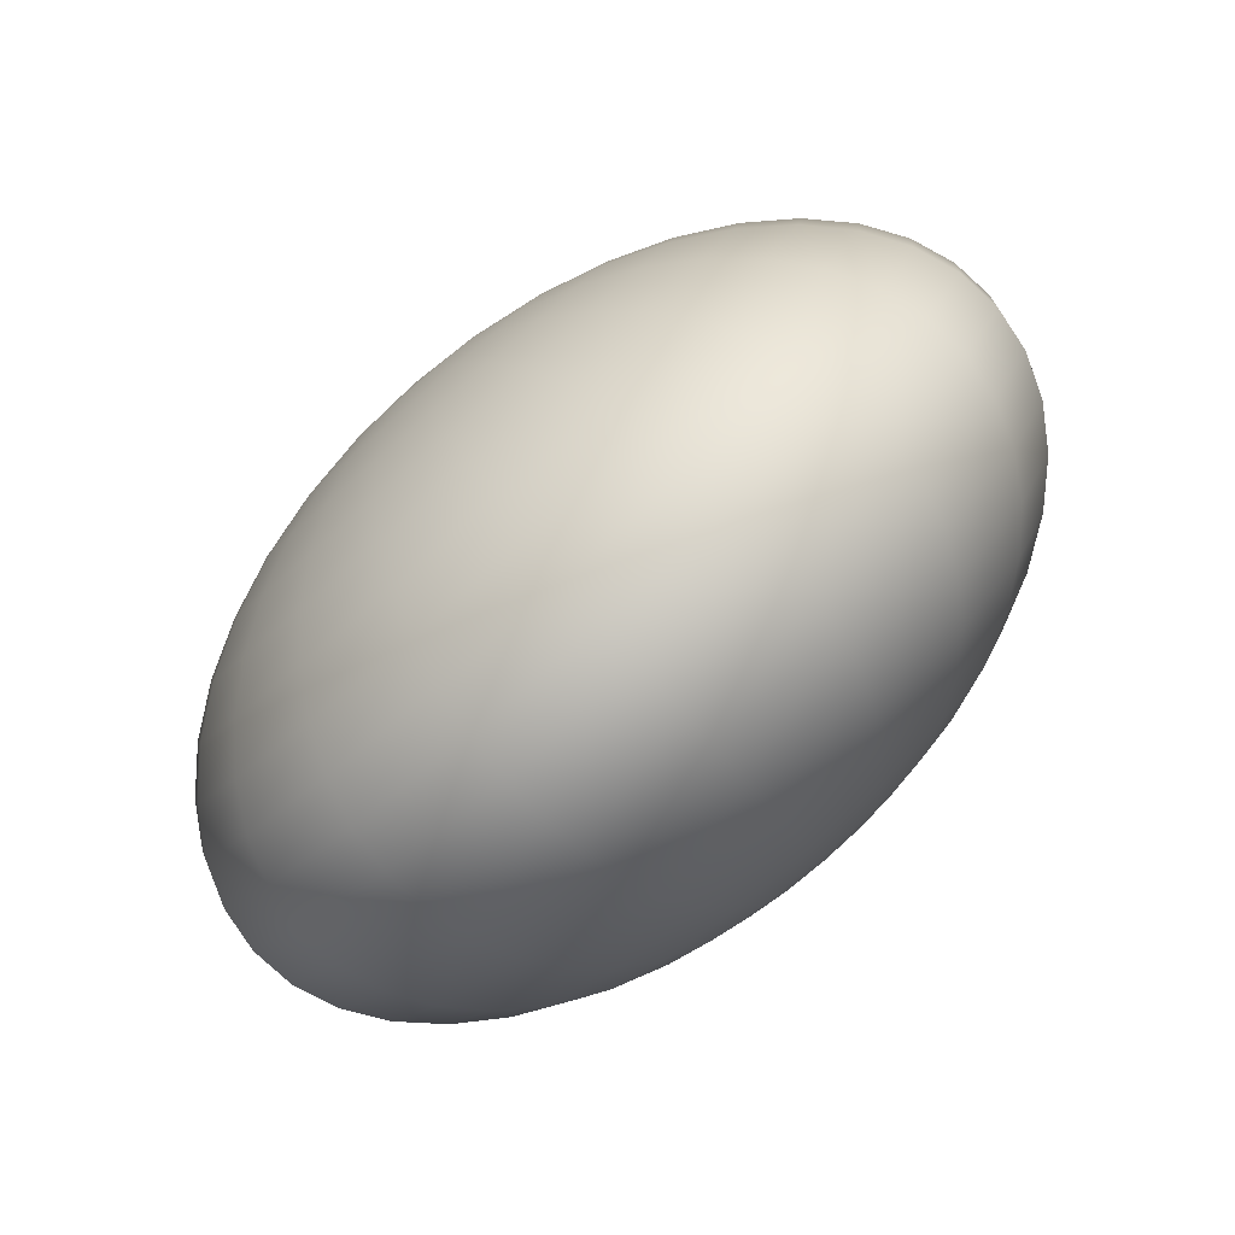
<metadata>
{"format":"obj","ext":"obj","renderer":"f3d","projection":"perspective","resolution":1024,"background":"white","views":[{"elev":26.8,"azim":127.4,"up":"+Z"}]}
</metadata>
<code>
g pSphere38
v 0.9225 -1.312 2.014
v 0.482 -1.708 1.799
v 0.7687 -1.246 2.118
v 1.34 -0.8836 2.179
v 1.036 -0.7534 2.384
v 1.725 -0.4332 2.29
v 1.279 -0.242 2.591
v 2.067 0.02781 2.345
v 1.489 0.2753 2.735
v 2.359 0.4881 2.342
v 1.663 0.7859 2.811
v 2.592 0.9365 2.282
v 1.796 1.277 2.819
v 2.762 1.362 2.165
v 1.885 1.737 2.756
v 2.863 1.753 1.995
v 1.928 2.154 2.626
v 2.894 2.102 1.776
v 1.923 2.518 2.431
v 2.854 2.399 1.513
v 1.87 2.82 2.177
v 2.743 2.637 1.213
v 1.772 3.052 1.869
v 2.565 2.809 0.8833
v 1.63 3.21 1.514
v 2.324 2.913 0.5316
v 1.448 3.288 1.123
v 2.025 2.945 0.1669
v 1.23 3.286 0.7036
v 1.677 2.904 -0.202
v 0.9817 3.202 0.267
v 1.287 2.792 -0.566
v 0.7094 3.04 -0.176
v 0.8661 2.611 -0.916
v 0.4197 2.802 -0.6148
v 0.4235 2.366 -1.243
v 0.1196 2.496 -1.038
v -0.02962 2.063 -1.54
v -0.1835 2.129 -1.436
v -0.482 1.708 -1.799
v 0.08053 1.96 -1.667
v -0.482 1.708 -1.799
v 0.6411 2.163 -1.494
v 1.186 2.313 -1.284
v 1.701 2.407 -1.043
v 0.1362 1.831 -1.805
v -0.482 1.708 -1.799
v 0.751 1.908 -1.766
v 2.175 2.44 -0.7759
v 1.347 1.938 -1.684
v 0.1319 1.687 -1.94
v -0.482 1.708 -1.799
v 0.7426 1.625 -2.033
v 1.91 1.921 -1.56
v 2.595 2.414 -0.4897
v 0.06812 1.544 -2.059
v -0.482 1.708 -1.799
v 1.335 1.522 -2.076
v 2.427 1.856 -1.398
v 2.951 2.328 -0.1915
v 0.6166 1.342 -2.268
v 1.894 1.382 -2.068
v 2.883 1.745 -1.202
v 3.235 2.185 0.1115
v -0.04892 1.415 -2.15
v -0.482 1.708 -1.799
v 1.15 1.106 -2.421
v 2.407 1.208 -2.008
v 3.268 1.592 -0.9758
v 3.439 1.989 0.4117
v 0.3854 1.086 -2.449
v 1.655 0.8436 -2.515
v 2.861 1.004 -1.9
v 3.573 1.399 -0.7257
v 3.558 1.743 0.7018
v -0.2078 1.312 -2.205
v -0.482 1.708 -1.799
v 2.119 0.5602 -2.546
v 3.244 0.7756 -1.745
v 3.79 1.172 -0.4577
v 3.59 1.454 0.9746
v 2.531 0.2629 -2.515
v 3.547 0.528 -1.546
v 3.914 0.9163 -0.1784
v 3.533 1.13 1.223
v 2.881 -0.04078 -2.422
v 3.763 0.2672 -1.31
v 3.941 0.6377 0.1052
v 3.389 0.7772 1.442
v 3.16 -0.3435 -2.27
v 3.886 -8.702e-06 -1.041
v 3.871 0.3435 0.3863
v 3.162 0.4058 1.625
v 3.361 -0.6377 -2.061
v 3.914 -0.2673 -0.747
v 3.706 0.04077 0.6578
v 2.857 0.02429 1.768
v 3.479 -0.9163 -1.802
v 3.845 -0.5279 -0.4343
v 3.45 -0.2629 0.9131
v 2.481 -0.3578 1.868
v 3.511 -1.172 -1.498
v 3.682 -0.7756 -0.1109
v 3.108 -0.5602 1.146
v 2.045 -0.731 1.922
v 3.457 -1.399 -1.158
v 3.428 -1.004 0.2151
v 2.69 -0.8436 1.351
v 1.558 -1.086 1.928
v 3.318 -1.592 -0.7889
v 3.089 -1.208 0.5359
v 2.206 -1.106 1.522
v 1.033 -1.415 1.887
v 0.482 -1.708 1.799
v 1.668 -1.342 1.656
v 2.674 -1.382 0.8435
v 3.098 -1.745 -0.4004
v 1.088 -1.544 1.749
v 0.482 -1.708 1.799
v 2.194 -1.522 1.13
v 2.801 -1.856 -0.002106
v 1.659 -1.625 1.389
v 2.435 -1.921 0.3963
v 1.084 -1.687 1.614
v 0.482 -1.708 1.799
v 2.009 -1.938 0.7849
v 1.533 -1.908 1.154
v 1.02 -1.831 1.495
v 0.482 -1.708 1.799
v 2.492 -2.414 -0.8733
v 2.272 -2.44 -0.4153
v 1.995 -2.407 0.05274
v 1.669 -2.313 0.5195
v 1.302 -2.163 0.9736
v 2.652 -2.328 -1.31
v 0.9032 -1.96 1.404
v 0.482 -1.708 1.799
v 2.746 -2.185 -1.714
v 2.772 -1.989 -2.076
v 2.731 -1.743 -2.387
v 2.622 -1.454 -2.639
v 2.448 -1.13 -2.826
v 2.214 -0.7772 -2.943
v 1.926 -0.4058 -2.988
v 1.59 -0.02431 -2.96
v 1.215 0.3578 -2.858
v 0.8102 0.731 -2.687
v 0.07157 0.8836 -2.557
v 0.3491 0.4332 -2.846
v 0.6181 -0.0278 -3.064
v 0.8719 -0.4881 -3.208
v 1.104 -0.9365 -3.272
v -0.3929 1.246 -2.218
v -0.482 1.708 -1.799
v -0.2941 0.7534 -2.583
v -0.1881 0.242 -2.883
v -0.07746 -0.2754 -3.113
v -0.5862 1.224 -2.188
v -0.482 1.708 -1.799
v -0.6759 0.7086 -2.523
v 1.309 -1.362 -3.256
v 0.03507 -0.7859 -3.266
v -0.749 0.1761 -2.796
v -0.7687 1.246 -2.118
v -0.482 1.708 -1.799
v -1.036 0.7534 -2.384
v -0.8036 -0.3606 -3
v 0.1468 -1.277 -3.339
v 1.482 -1.753 -3.159
v -0.9225 1.312 -2.014
v -0.482 1.708 -1.799
v -1.279 0.242 -2.591
v -0.8385 -0.8886 -3.13
v 0.2548 -1.737 -3.33
v 1.618 -2.102 -2.985
v -1.34 0.8836 -2.179
v -1.489 -0.2754 -2.735
v -0.8527 -1.395 -3.183
v 0.3566 -2.154 -3.238
v 1.715 -2.399 -2.737
v -1.033 1.415 -1.887
v -0.482 1.708 -1.799
v -1.663 -0.7859 -2.811
v -0.8459 -1.866 -3.158
v 0.4497 -2.518 -3.067
v 1.769 -2.637 -2.422
v -1.796 -1.277 -2.819
v -0.8183 -2.292 -3.054
v 0.5316 -2.82 -2.82
v 1.78 -2.809 -2.047
v -1.885 -1.737 -2.756
v -0.7705 -2.661 -2.876
v 0.6005 -3.052 -2.504
v 1.747 -2.913 -1.622
v -1.928 -2.154 -2.626
v -0.7038 -2.965 -2.627
v 0.6545 -3.21 -2.126
v 1.671 -2.945 -1.157
v -1.923 -2.518 -2.431
v -0.6197 -3.196 -2.313
v 0.6925 -3.288 -1.696
v 1.554 -2.904 -0.6634
v -1.87 -2.82 -2.177
v -0.5204 -3.348 -1.943
v 0.7134 -3.286 -1.224
v 1.398 -2.792 -0.1534
v -1.772 -3.052 -1.869
v -0.4083 -3.418 -1.524
v 0.7167 -3.202 -0.7221
v 1.208 -2.611 0.3603
v -1.63 -3.21 -1.514
v -0.2861 -3.403 -1.068
v 0.7024 -3.04 -0.2022
v 0.9884 -2.366 0.8652
v -1.448 -3.288 -1.123
v -0.1568 -3.305 -0.5855
v 0.6708 -2.802 0.3227
v 0.7443 -2.063 1.349
v 0.482 -1.708 1.799
v 0.6227 -2.496 0.8395
v -0.02375 -3.125 -0.08863
v -1.23 -3.286 -0.7036
v 0.5592 -2.129 1.336
v 0.482 -1.708 1.799
v 0.1099 -2.868 0.4103
v -0.9817 -3.202 -0.2671
v 0.2409 -2.541 0.8992
v -0.7094 -3.04 0.176
v 0.366 -2.151 1.366
v 0.482 -1.708 1.799
v -0.4197 -2.802 0.6148
v -0.1196 -2.496 1.038
v 0.1835 -2.129 1.436
v 0.482 -1.708 1.799
v -2.025 -2.945 -0.1668
v -1.677 -2.904 0.202
v -1.287 -2.792 0.5659
v -0.8661 -2.611 0.9159
v -0.4235 -2.366 1.243
v -2.324 -2.913 -0.5316
v 0.02962 -2.063 1.54
v 0.482 -1.708 1.799
v -2.565 -2.809 -0.8833
v -2.743 -2.637 -1.213
v -2.854 -2.399 -1.513
v -2.894 -2.102 -1.776
v -2.863 -1.753 -1.995
v -2.762 -1.362 -2.165
v -2.592 -0.9365 -2.282
v -2.359 -0.4881 -2.342
v -2.067 -0.0278 -2.345
v -1.725 0.4332 -2.29
v -1.558 1.086 -1.928
v -2.045 0.731 -1.922
v -2.481 0.3578 -1.868
v -2.857 -0.02431 -1.768
v -3.162 -0.4058 -1.625
v -1.088 1.544 -1.749
v -0.482 1.708 -1.799
v -1.668 1.342 -1.656
v -2.206 1.106 -1.522
v -2.69 0.8436 -1.351
v -1.084 1.687 -1.614
v -0.482 1.708 -1.799
v -1.659 1.625 -1.389
v -3.389 -0.7772 -1.442
v -3.108 0.5602 -1.146
v -2.194 1.522 -1.13
v -1.02 1.831 -1.495
v -0.482 1.708 -1.799
v -1.533 1.908 -1.154
v -2.674 1.382 -0.8436
v -3.45 0.2629 -0.9132
v -3.533 -1.13 -1.223
v -0.9032 1.96 -1.404
v -0.482 1.708 -1.799
v -2.009 1.938 -0.7849
v -3.089 1.208 -0.5359
v -3.706 -0.04078 -0.6578
v -3.59 -1.454 -0.9746
v -1.302 2.163 -0.9736
v -2.435 1.921 -0.3963
v -3.428 1.004 -0.2152
v -3.871 -0.3435 -0.3862
v -3.558 -1.743 -0.7018
v -0.7443 2.063 -1.349
v -0.482 1.708 -1.799
v -2.801 1.856 0.002073
v -3.682 0.7756 0.1109
v -3.941 -0.6377 -0.1052
v -3.439 -1.989 -0.4117
v -3.098 1.745 0.4004
v -3.845 0.528 0.4343
v -3.914 -0.9163 0.1784
v -3.235 -2.185 -0.1115
v -3.318 1.592 0.7889
v -3.914 0.2672 0.747
v -3.79 -1.172 0.4577
v -2.951 -2.328 0.1915
v -3.457 1.399 1.158
v -3.886 -8.702e-06 1.041
v -3.573 -1.399 0.7257
v -2.595 -2.414 0.4897
v -3.511 1.172 1.498
v -3.763 -0.2673 1.31
v -3.268 -1.592 0.9757
v -2.175 -2.44 0.7759
v -3.479 0.9163 1.802
v -3.547 -0.5279 1.546
v -2.883 -1.745 1.202
v -1.701 -2.407 1.043
v -3.361 0.6377 2.061
v -3.244 -0.7756 1.744
v -2.427 -1.856 1.398
v -1.186 -2.313 1.284
v -3.16 0.3435 2.27
v -2.861 -1.004 1.9
v -1.91 -1.921 1.56
v -0.641 -2.163 1.494
v -2.881 0.04077 2.422
v -2.407 -1.208 2.008
v -1.347 -1.938 1.684
v -0.08051 -1.96 1.667
v 0.482 -1.708 1.799
v -0.751 -1.908 1.766
v -1.894 -1.382 2.068
v -2.531 -0.2629 2.515
v -0.1362 -1.831 1.805
v 0.482 -1.708 1.799
v -1.335 -1.522 2.076
v -2.119 -0.5602 2.546
v -0.7426 -1.625 2.033
v -1.655 -0.8436 2.515
v -0.1319 -1.687 1.94
v 0.482 -1.708 1.799
v -1.15 -1.106 2.421
v -0.6166 -1.342 2.268
v -0.06812 -1.544 2.059
v 0.482 -1.708 1.799
v -1.926 0.4058 2.988
v -1.59 0.02429 2.96
v -1.215 -0.3578 2.858
v -0.8102 -0.731 2.686
v -0.3854 -1.086 2.449
v -2.214 0.7772 2.943
v 0.04892 -1.415 2.15
v 0.482 -1.708 1.799
v -2.448 1.13 2.826
v -2.621 1.454 2.639
v -2.731 1.743 2.387
v -2.772 1.989 2.076
v -2.746 2.185 1.714
v -2.652 2.328 1.31
v -2.492 2.414 0.8733
v -2.272 2.44 0.4154
v -1.995 2.407 -0.05277
v -1.669 2.313 -0.5196
v -0.9884 2.366 -0.8652
v -1.208 2.611 -0.3603
v -1.398 2.792 0.1535
v -1.554 2.904 0.6634
v -1.671 2.945 1.157
v -0.5592 2.129 -1.336
v -0.482 1.708 -1.799
v -0.6227 2.496 -0.8396
v -0.6708 2.802 -0.3227
v -0.7024 3.04 0.2022
v -0.366 2.151 -1.366
v -0.482 1.708 -1.799
v -0.2409 2.541 -0.8992
v -0.1835 2.129 -1.436
v -0.482 1.708 -1.799
v 0.1196 2.496 -1.038
v -0.1099 2.868 -0.4103
v 0.4197 2.802 -0.6148
v 0.02377 3.125 0.08864
v 0.7094 3.04 -0.176
v -0.7167 3.202 0.7221
v 0.1569 3.305 0.5854
v 0.9817 3.202 0.267
v -0.7134 3.286 1.224
v 0.2861 3.403 1.068
v 1.23 3.286 0.7036
v -1.747 2.913 1.622
v -0.6925 3.288 1.696
v 0.4083 3.418 1.524
v 1.448 3.288 1.123
v -1.78 2.809 2.047
v -0.6545 3.21 2.126
v 0.5204 3.348 1.943
v 1.63 3.21 1.514
v -1.769 2.637 2.422
v -0.6004 3.052 2.504
v 0.6198 3.196 2.313
v 1.772 3.052 1.869
v -1.715 2.399 2.737
v -0.5316 2.82 2.82
v 0.7038 2.965 2.627
v 1.87 2.82 2.177
v -1.618 2.102 2.985
v -0.4497 2.518 3.067
v 0.7706 2.661 2.876
v 1.923 2.518 2.431
v -1.482 1.753 3.159
v -0.3566 2.154 3.238
v 0.8183 2.292 3.054
v 1.928 2.154 2.626
v -1.309 1.362 3.256
v -0.2548 1.737 3.33
v 0.8459 1.866 3.158
v 1.885 1.737 2.756
v -1.104 0.9365 3.272
v -0.1468 1.277 3.339
v 0.8527 1.395 3.183
v 1.796 1.277 2.819
v -0.8718 0.4881 3.208
v -0.03506 0.7859 3.266
v 0.8385 0.8885 3.13
v 1.663 0.7859 2.811
v -0.6181 0.02781 3.064
v 0.07748 0.2753 3.113
v 0.8037 0.3607 3
v 1.489 0.2753 2.735
v -0.3491 -0.4332 2.846
v 0.1881 -0.242 2.883
v 0.749 -0.1761 2.796
v 1.279 -0.242 2.591
v -0.07155 -0.8836 2.557
v 0.2941 -0.7534 2.583
v 0.6759 -0.7086 2.523
v 1.036 -0.7534 2.384
v 0.2078 -1.312 2.205
v 0.482 -1.708 1.799
v 0.3929 -1.246 2.218
v 0.482 -1.708 1.799
v 0.5862 -1.224 2.188
v 0.482 -1.708 1.799
v 0.7687 -1.246 2.118
v 0.482 -1.708 1.799
g pSphere38_0
f 3 2 1
f 1 4 3
f 4 5 3
f 4 6 5
f 6 7 5
f 6 8 7
f 8 9 7
f 8 10 9
f 10 11 9
f 10 12 11
f 12 13 11
f 12 14 13
f 14 15 13
f 14 16 15
f 16 17 15
f 16 18 17
f 18 19 17
f 18 20 19
f 20 21 19
f 20 22 21
f 22 23 21
f 22 24 23
f 24 25 23
f 24 26 25
f 26 27 25
f 26 28 27
f 28 29 27
f 28 30 29
f 30 31 29
f 30 32 31
f 32 33 31
f 32 34 33
f 34 35 33
f 34 36 35
f 36 37 35
f 36 38 37
f 38 39 37
f 38 40 39
f 41 38 36
f 41 42 38
f 43 36 34
f 43 41 36
f 44 34 32
f 44 43 34
f 45 32 30
f 45 44 32
f 46 41 43
f 46 47 41
f 48 43 44
f 48 46 43
f 49 45 30
f 49 30 28
f 50 44 45
f 50 48 44
f 51 46 48
f 51 52 46
f 53 51 48
f 53 48 50
f 54 50 45
f 54 45 49
f 55 49 28
f 55 28 26
f 56 51 53
f 56 57 51
f 58 53 50
f 58 50 54
f 59 54 49
f 59 49 55
f 60 55 26
f 60 26 24
f 61 56 53
f 61 53 58
f 62 58 54
f 62 54 59
f 63 59 55
f 63 55 60
f 64 60 24
f 64 24 22
f 65 56 61
f 65 66 56
f 67 61 58
f 67 58 62
f 68 62 59
f 68 59 63
f 69 63 60
f 69 60 64
f 70 64 22
f 70 22 20
f 71 65 61
f 71 61 67
f 72 67 62
f 72 62 68
f 73 68 63
f 73 63 69
f 74 69 64
f 74 64 70
f 75 70 20
f 75 20 18
f 76 65 71
f 76 77 65
f 78 72 68
f 78 68 73
f 79 73 69
f 79 69 74
f 80 74 70
f 80 70 75
f 81 75 18
f 81 18 16
f 82 78 73
f 82 73 79
f 83 79 74
f 83 74 80
f 84 80 75
f 84 75 81
f 85 81 16
f 85 16 14
f 86 82 79
f 86 79 83
f 87 83 80
f 87 80 84
f 88 84 81
f 88 81 85
f 89 85 14
f 89 14 12
f 90 86 83
f 90 83 87
f 91 87 84
f 91 84 88
f 92 88 85
f 92 85 89
f 93 89 12
f 93 12 10
f 94 90 87
f 94 87 91
f 95 91 88
f 95 88 92
f 96 92 89
f 96 89 93
f 97 93 10
f 97 10 8
f 98 94 91
f 98 91 95
f 99 95 92
f 99 92 96
f 100 96 93
f 100 93 97
f 101 97 8
f 101 8 6
f 102 98 95
f 102 95 99
f 103 99 96
f 103 96 100
f 104 100 97
f 104 97 101
f 105 101 6
f 105 6 4
f 106 102 99
f 106 99 103
f 107 103 100
f 107 100 104
f 108 104 101
f 108 101 105
f 109 105 4
f 109 4 1
f 110 106 103
f 110 103 107
f 111 107 104
f 111 104 108
f 112 108 105
f 112 105 109
f 113 109 1
f 1 114 113
f 115 109 113
f 115 112 109
f 116 108 112
f 116 111 108
f 117 107 111
f 117 110 107
f 118 115 113
f 113 119 118
f 120 112 115
f 120 116 112
f 121 111 116
f 121 117 111
f 122 115 118
f 122 120 115
f 123 116 120
f 123 121 116
f 124 122 118
f 118 125 124
f 126 120 122
f 126 123 120
f 127 122 124
f 127 126 122
f 128 127 124
f 124 129 128
f 130 117 121
f 131 121 123
f 131 130 121
f 132 123 126
f 132 131 123
f 133 126 127
f 133 132 126
f 134 127 128
f 134 133 127
f 130 135 117
f 135 110 117
f 136 134 128
f 128 137 136
f 135 138 110
f 138 106 110
f 138 139 106
f 139 102 106
f 139 140 102
f 140 98 102
f 140 141 98
f 141 94 98
f 141 142 94
f 142 90 94
f 142 143 90
f 143 86 90
f 143 144 86
f 144 82 86
f 144 145 82
f 145 78 82
f 145 146 78
f 146 72 78
f 146 147 72
f 147 67 72
f 147 71 67
f 148 71 147
f 148 76 71
f 149 147 146
f 149 148 147
f 150 146 145
f 150 149 146
f 151 145 144
f 151 150 145
f 152 144 143
f 152 151 144
f 153 76 148
f 153 154 76
f 155 148 149
f 155 153 148
f 156 149 150
f 156 155 149
f 157 150 151
f 157 156 150
f 158 153 155
f 158 159 153
f 160 155 156
f 160 158 155
f 161 152 143
f 161 143 142
f 162 151 152
f 162 157 151
f 163 156 157
f 163 160 156
f 164 158 160
f 164 165 158
f 166 164 160
f 166 160 163
f 167 163 157
f 167 157 162
f 168 162 152
f 168 152 161
f 169 161 142
f 169 142 141
f 170 164 166
f 170 171 164
f 172 166 163
f 172 163 167
f 173 167 162
f 173 162 168
f 174 168 161
f 174 161 169
f 175 169 141
f 175 141 140
f 176 170 166
f 176 166 172
f 177 172 167
f 177 167 173
f 178 173 168
f 178 168 174
f 179 174 169
f 179 169 175
f 180 175 140
f 180 140 139
f 181 170 176
f 181 182 170
f 183 177 173
f 183 173 178
f 184 178 174
f 184 174 179
f 185 179 175
f 185 175 180
f 186 180 139
f 186 139 138
f 187 183 178
f 187 178 184
f 188 184 179
f 188 179 185
f 189 185 180
f 189 180 186
f 190 186 138
f 190 138 135
f 191 187 184
f 191 184 188
f 192 188 185
f 192 185 189
f 193 189 186
f 193 186 190
f 194 190 135
f 194 135 130
f 195 191 188
f 195 188 192
f 196 192 189
f 196 189 193
f 197 193 190
f 197 190 194
f 198 194 130
f 198 130 131
f 199 195 192
f 199 192 196
f 200 196 193
f 200 193 197
f 201 197 194
f 201 194 198
f 202 198 131
f 202 131 132
f 203 199 196
f 203 196 200
f 204 200 197
f 204 197 201
f 205 201 198
f 205 198 202
f 206 202 132
f 206 132 133
f 207 203 200
f 207 200 204
f 208 204 201
f 208 201 205
f 209 205 202
f 209 202 206
f 210 206 133
f 210 133 134
f 211 207 204
f 211 204 208
f 212 208 205
f 212 205 209
f 213 209 206
f 213 206 210
f 214 210 134
f 214 134 136
f 215 211 208
f 215 208 212
f 216 212 209
f 216 209 213
f 217 213 210
f 217 210 214
f 218 214 136
f 136 219 218
f 220 214 218
f 220 217 214
f 221 213 217
f 221 216 213
f 222 212 216
f 222 215 212
f 223 220 218
f 218 224 223
f 225 217 220
f 225 221 217
f 226 216 221
f 226 222 216
f 227 220 223
f 227 225 220
f 228 221 225
f 228 226 221
f 229 227 223
f 223 230 229
f 231 225 227
f 231 228 225
f 232 227 229
f 232 231 227
f 233 232 229
f 229 234 233
f 235 222 226
f 236 226 228
f 236 235 226
f 237 228 231
f 237 236 228
f 238 231 232
f 238 237 231
f 239 232 233
f 239 238 232
f 235 240 222
f 240 215 222
f 241 239 233
f 233 242 241
f 240 243 215
f 243 211 215
f 243 244 211
f 244 207 211
f 244 245 207
f 245 203 207
f 245 246 203
f 246 199 203
f 246 247 199
f 247 195 199
f 247 248 195
f 248 191 195
f 248 249 191
f 249 187 191
f 249 250 187
f 250 183 187
f 250 251 183
f 251 177 183
f 251 252 177
f 252 172 177
f 252 176 172
f 253 176 252
f 253 181 176
f 254 252 251
f 254 253 252
f 255 251 250
f 255 254 251
f 256 250 249
f 256 255 250
f 257 249 248
f 257 256 249
f 258 181 253
f 258 259 181
f 260 253 254
f 260 258 253
f 261 254 255
f 261 260 254
f 262 255 256
f 262 261 255
f 263 258 260
f 263 264 258
f 265 260 261
f 265 263 260
f 266 257 248
f 266 248 247
f 267 256 257
f 267 262 256
f 268 261 262
f 268 265 261
f 269 263 265
f 269 270 263
f 271 269 265
f 271 265 268
f 272 268 262
f 272 262 267
f 273 267 257
f 273 257 266
f 274 266 247
f 274 247 246
f 275 269 271
f 275 276 269
f 277 271 268
f 277 268 272
f 278 272 267
f 278 267 273
f 279 273 266
f 279 266 274
f 280 274 246
f 280 246 245
f 281 275 271
f 281 271 277
f 282 277 272
f 282 272 278
f 283 278 273
f 283 273 279
f 284 279 274
f 284 274 280
f 285 280 245
f 285 245 244
f 286 275 281
f 286 287 275
f 288 282 278
f 288 278 283
f 289 283 279
f 289 279 284
f 290 284 280
f 290 280 285
f 291 285 244
f 291 244 243
f 292 288 283
f 292 283 289
f 293 289 284
f 293 284 290
f 294 290 285
f 294 285 291
f 295 291 243
f 295 243 240
f 296 292 289
f 296 289 293
f 297 293 290
f 297 290 294
f 298 294 291
f 298 291 295
f 299 295 240
f 299 240 235
f 300 296 293
f 300 293 297
f 301 297 294
f 301 294 298
f 302 298 295
f 302 295 299
f 303 299 235
f 303 235 236
f 304 300 297
f 304 297 301
f 305 301 298
f 305 298 302
f 306 302 299
f 306 299 303
f 307 303 236
f 307 236 237
f 308 304 301
f 308 301 305
f 309 305 302
f 309 302 306
f 310 306 303
f 310 303 307
f 311 307 237
f 311 237 238
f 312 308 305
f 312 305 309
f 313 309 306
f 313 306 310
f 314 310 307
f 314 307 311
f 315 311 238
f 315 238 239
f 316 312 309
f 316 309 313
f 317 313 310
f 317 310 314
f 318 314 311
f 318 311 315
f 319 315 239
f 319 239 241
f 320 316 313
f 320 313 317
f 321 317 314
f 321 314 318
f 322 318 315
f 322 315 319
f 323 319 241
f 241 324 323
f 325 319 323
f 325 322 319
f 326 318 322
f 326 321 318
f 327 317 321
f 327 320 317
f 328 325 323
f 323 329 328
f 330 322 325
f 330 326 322
f 331 321 326
f 331 327 321
f 332 325 328
f 332 330 325
f 333 326 330
f 333 331 326
f 334 332 328
f 328 335 334
f 336 330 332
f 336 333 330
f 337 332 334
f 337 336 332
f 338 337 334
f 334 339 338
f 340 327 331
f 341 331 333
f 341 340 331
f 342 333 336
f 342 341 333
f 343 336 337
f 343 342 336
f 344 337 338
f 344 343 337
f 340 345 327
f 345 320 327
f 346 344 338
f 338 347 346
f 345 348 320
f 348 316 320
f 348 349 316
f 349 312 316
f 349 350 312
f 350 308 312
f 350 351 308
f 351 304 308
f 351 352 304
f 352 300 304
f 352 353 300
f 353 296 300
f 353 354 296
f 354 292 296
f 354 355 292
f 355 288 292
f 355 356 288
f 356 282 288
f 356 357 282
f 357 277 282
f 357 281 277
f 358 281 357
f 358 286 281
f 359 357 356
f 359 358 357
f 360 356 355
f 360 359 356
f 361 355 354
f 361 360 355
f 362 354 353
f 362 361 354
f 363 286 358
f 363 364 286
f 365 358 359
f 365 363 358
f 366 359 360
f 366 365 359
f 367 360 361
f 367 366 360
f 368 363 365
f 368 369 363
f 370 365 366
f 370 368 365
f 371 368 370
f 371 372 368
f 373 371 370
f 374 370 366
f 373 370 374
f 374 366 367
f 375 373 374
f 375 374 376
f 376 374 367
f 377 375 376
f 378 367 361
f 376 367 378
f 378 361 362
f 377 376 379
f 379 376 378
f 380 377 379
f 381 378 362
f 379 378 381
f 380 379 382
f 382 379 381
f 383 380 382
f 381 362 384
f 384 362 353
f 384 353 352
f 382 381 385
f 385 381 384
f 383 382 386
f 386 382 385
f 387 383 386
f 388 384 352
f 385 384 388
f 388 352 351
f 386 385 389
f 389 385 388
f 387 386 390
f 390 386 389
f 391 387 390
f 392 388 351
f 389 388 392
f 392 351 350
f 390 389 393
f 393 389 392
f 391 390 394
f 394 390 393
f 395 391 394
f 396 392 350
f 393 392 396
f 396 350 349
f 394 393 397
f 397 393 396
f 395 394 398
f 398 394 397
f 399 395 398
f 400 396 349
f 397 396 400
f 400 349 348
f 398 397 401
f 401 397 400
f 399 398 402
f 402 398 401
f 403 399 402
f 404 400 348
f 401 400 404
f 404 348 345
f 402 401 405
f 405 401 404
f 403 402 406
f 406 402 405
f 407 403 406
f 408 404 345
f 405 404 408
f 408 345 340
f 406 405 409
f 409 405 408
f 407 406 410
f 410 406 409
f 411 407 410
f 412 408 340
f 409 408 412
f 412 340 341
f 410 409 413
f 413 409 412
f 411 410 414
f 414 410 413
f 415 411 414
f 416 412 341
f 413 412 416
f 416 341 342
f 414 413 417
f 417 413 416
f 415 414 418
f 418 414 417
f 419 415 418
f 420 416 342
f 417 416 420
f 420 342 343
f 418 417 421
f 421 417 420
f 419 418 422
f 422 418 421
f 423 419 422
f 424 420 343
f 421 420 424
f 424 343 344
f 422 421 425
f 425 421 424
f 423 422 426
f 426 422 425
f 427 423 426
f 428 424 344
f 425 424 428
f 428 344 346
f 426 425 429
f 429 425 428
f 427 426 430
f 430 426 429
f 431 427 430
f 432 428 346
f 429 428 432
f 346 433 432
f 434 429 432
f 430 429 434
f 432 435 434
f 431 430 436
f 436 430 434
f 434 437 436
f 438 431 436
f 436 439 438

</code>
